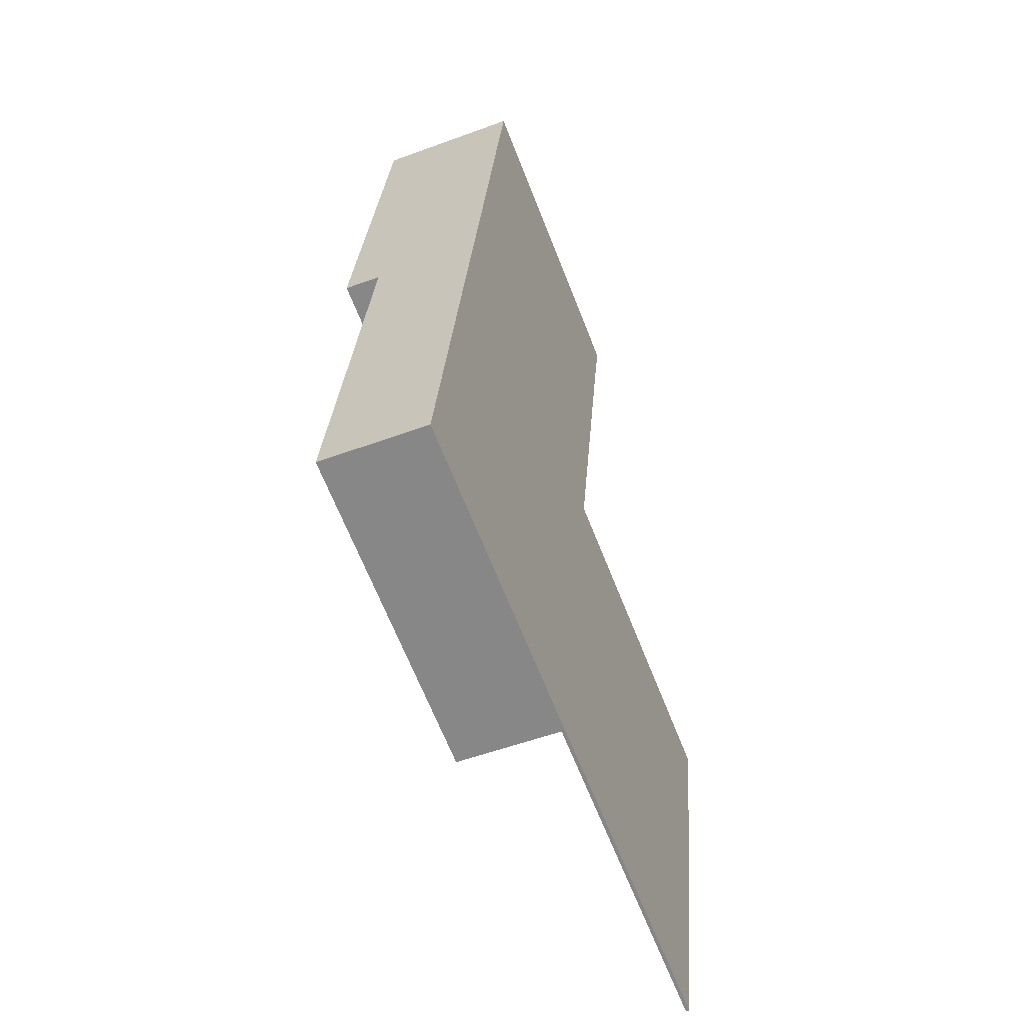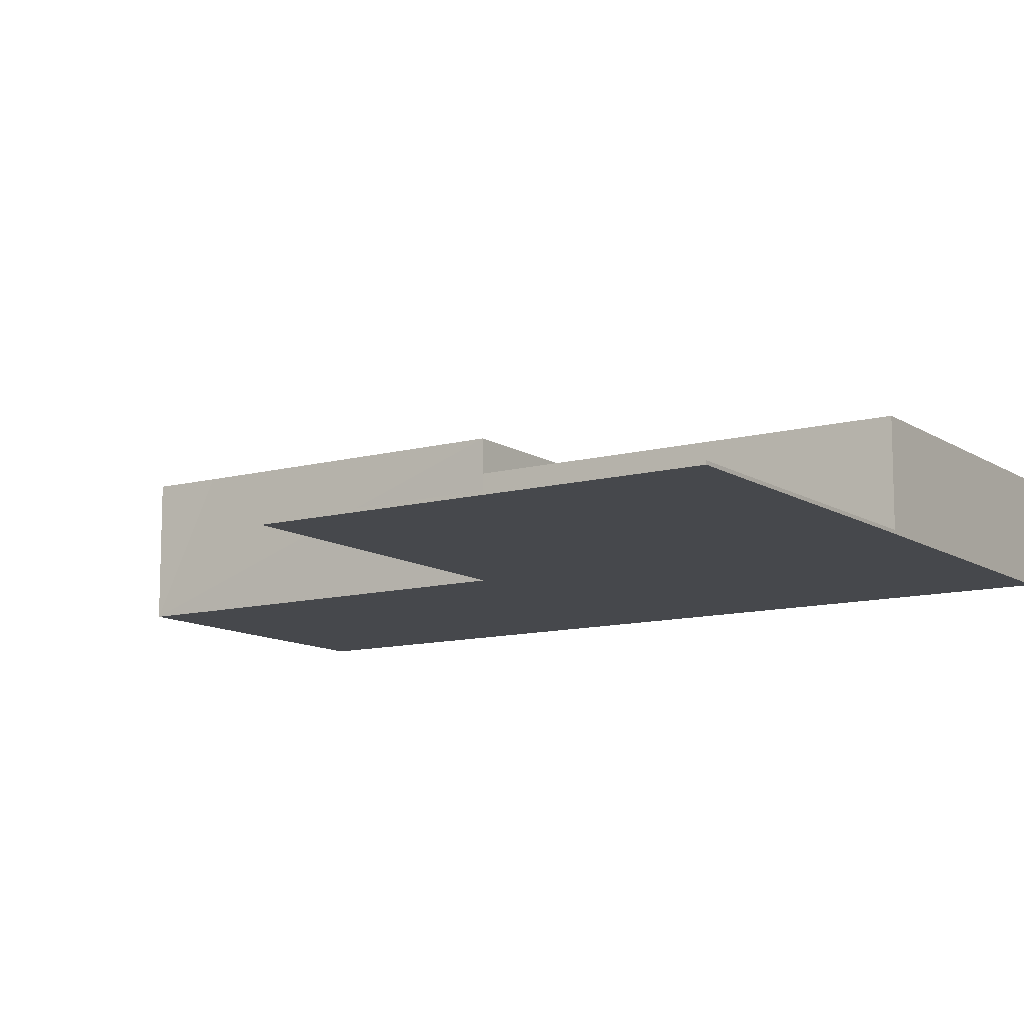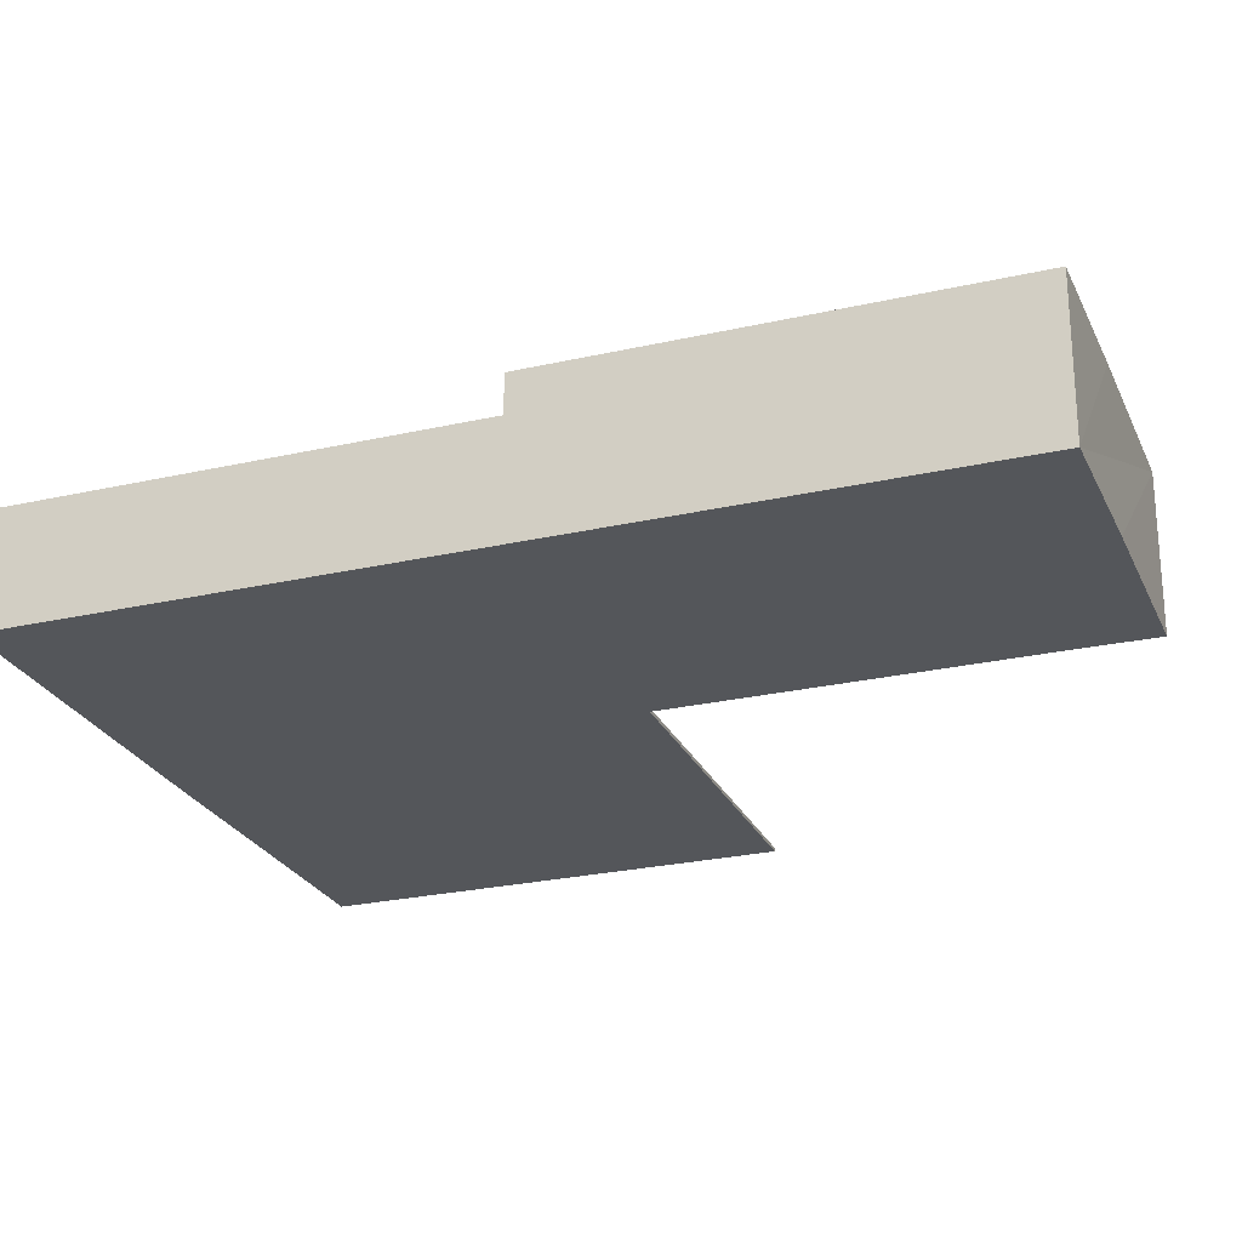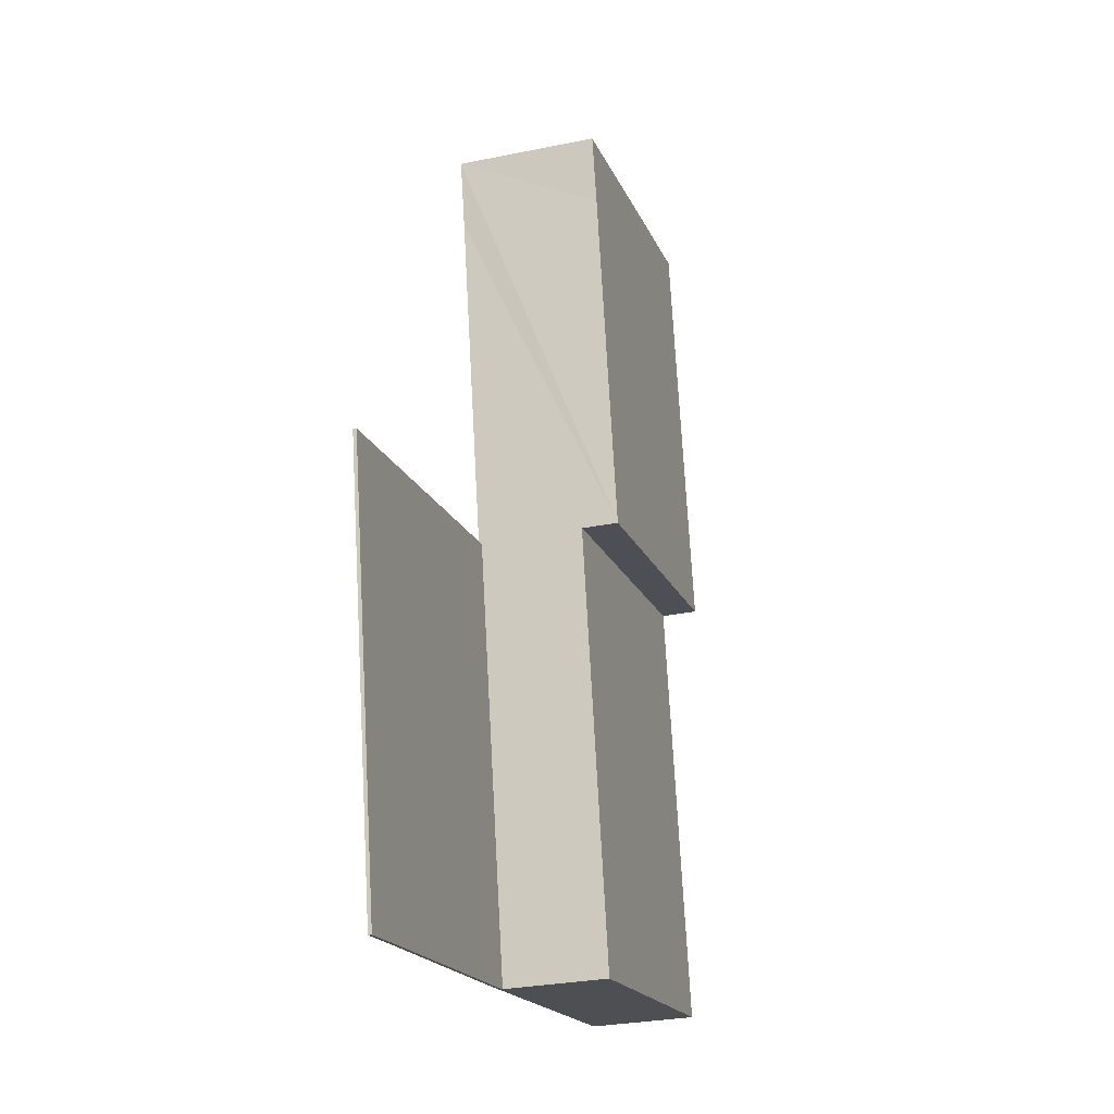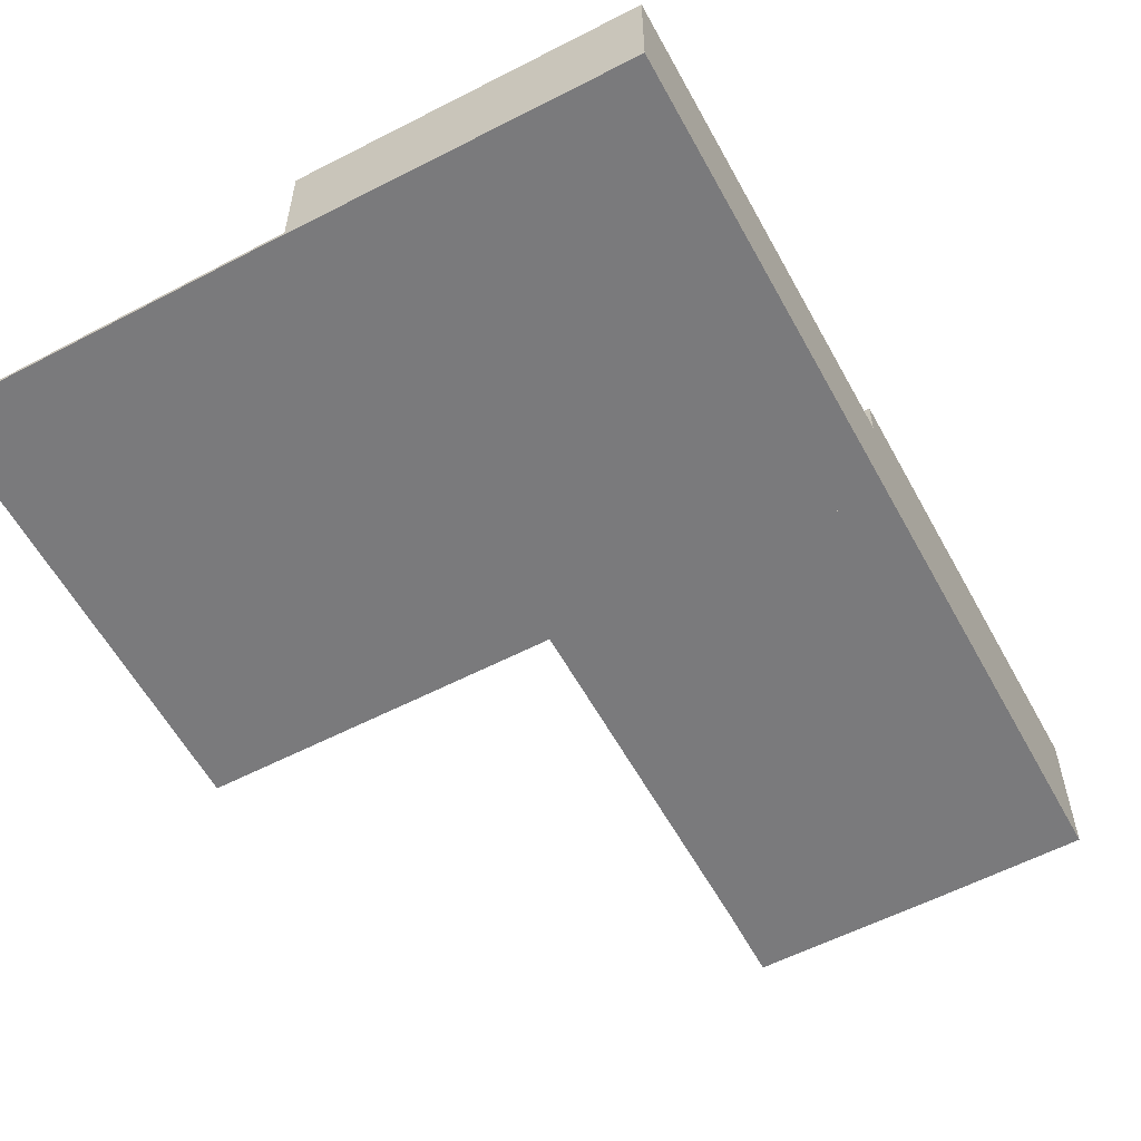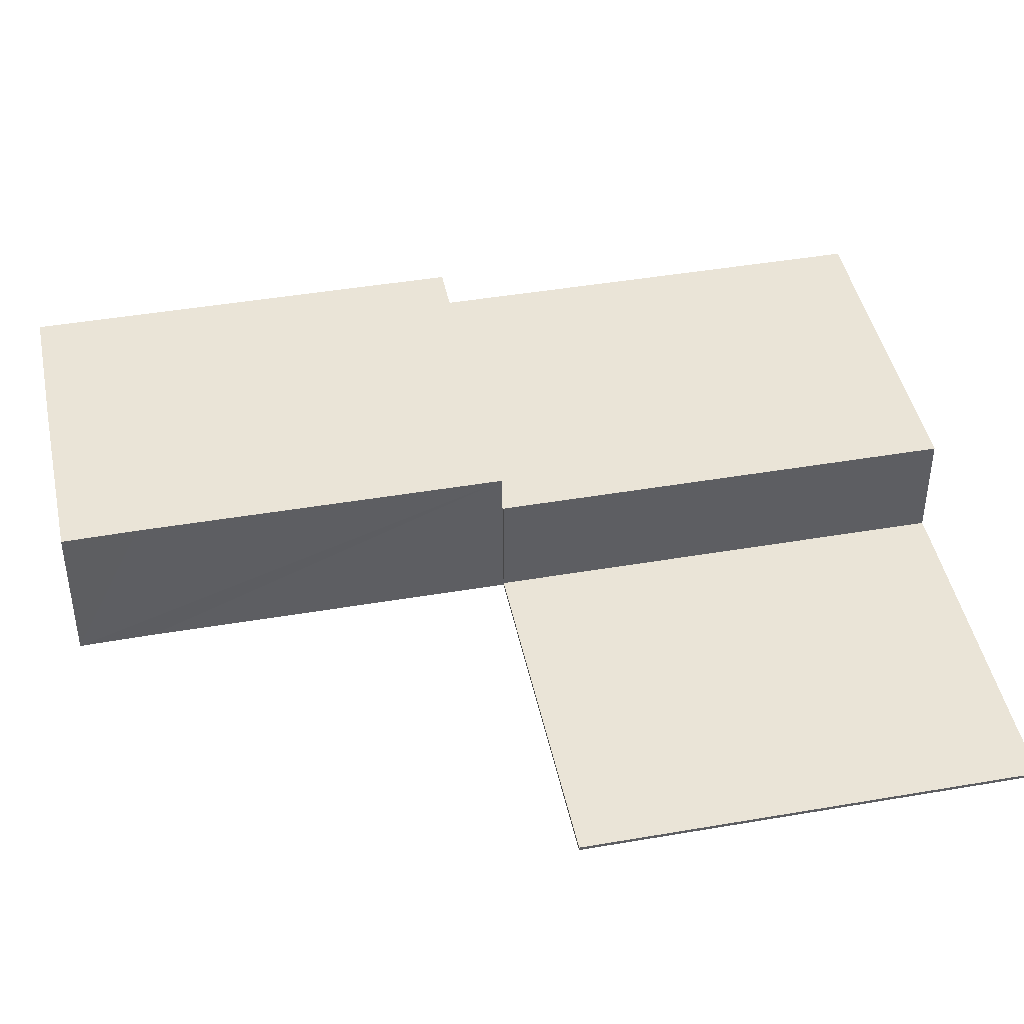
<metadata>
{"format":"obj","ext":"obj","renderer":"f3d","projection":"perspective","resolution":1024,"background":"white","views":[{"elev":-52.8,"azim":-68.3,"up":"+Z"},{"elev":-11.3,"azim":134.3,"up":"+Y"},{"elev":-25.2,"azim":-59.0,"up":"+Y"},{"elev":-28.9,"azim":107.0,"up":"+Z"},{"elev":-58.2,"azim":-140.9,"up":"+Y"},{"elev":43.9,"azim":89.3,"up":"+Y"}]}
</metadata>
<code>
v  0 8.2 5.021e-16
v  30.57 8.2 28.35
v  24.33 8.2 -4.736
v  1.973 8.2 10.45
v  3.819 8.2 20.23
v  5.681 8.2 30.09
v  6.249 8.2 33.1
v  30.48 8.2 28.37
v  30.5 8.2 28.48
v  0 0 0
v  1.973 -6.398e-16 10.45
v  3.819 -1.238e-15 20.23
v  5.681 -1.843e-15 30.09
v  6.249 -2.027e-15 33.1
v  30.5 -1.744e-15 28.48
v  30.48 -1.737e-15 28.37
v  30.57 -1.736e-15 28.35
v  24.33 2.9e-16 -4.736
v  6.249 10.97 33.1
v  35.45 10.97 54.88
v  30.5 10.97 28.48
v  7.532 10.97 39.89
v  9.385 10.97 49.71
v  11.21 10.97 59.37
v  12.25 10.97 64.91
v  36.53 10.97 60.21
v  22.97 10.97 62.89
v  12.25 -3.974e-15 64.91
v  7.532 -2.443e-15 39.89
v  9.385 -3.044e-15 49.71
v  11.21 -3.636e-15 59.37
v  22.97 -3.851e-15 62.89
v  36.53 -3.687e-15 60.21
v  35.45 -3.36e-15 54.88
v  30.57 0.265 28.35
v  26.06 0.265 -5.073
v  24.33 0.265 -4.736
v  45.77 0.265 -8.717
v  49.97 0.265 -9.524
v  56.25 0.265 23.39
v  39.27 0.265 26.68
v  39.27 -1.634e-15 26.68
v  56.25 -1.432e-15 23.39
v  49.97 5.832e-16 -9.524
v  45.77 5.338e-16 -8.717
v  26.06 3.106e-16 -5.073
g defaultobject
f 1 2 3
f 2 1 4
f 2 4 5
f 2 5 6
f 2 6 7
f 2 7 8
f 8 7 9
f 10 4 1
f 4 10 11
f 4 11 5
f 5 11 12
f 5 12 6
f 6 12 13
f 6 13 7
f 7 13 14
f 14 9 7
f 9 14 15
f 16 2 8
f 2 16 17
f 15 8 9
f 8 15 16
f 17 3 2
f 3 17 18
f 18 1 3
f 1 18 10
f 17 10 18
f 10 17 11
f 11 17 12
f 12 17 13
f 13 17 14
f 14 17 16
f 14 16 15
f 19 20 21
f 20 19 22
f 20 22 23
f 20 23 24
f 20 24 25
f 20 25 26
f 26 25 27
f 14 22 19
f 22 14 23
f 23 14 24
f 24 14 25
f 25 14 28
f 28 14 29
f 28 29 30
f 28 30 31
f 28 27 25
f 27 28 26
f 26 28 32
f 26 32 33
f 33 20 26
f 20 33 21
f 21 33 34
f 21 34 15
f 15 19 21
f 19 15 14
f 31 32 28
f 32 31 30
f 32 30 29
f 32 29 33
f 33 29 14
f 33 14 34
f 34 14 15
f 35 36 37
f 36 35 38
f 38 35 39
f 39 35 40
f 40 35 41
f 17 41 35
f 41 17 42
f 41 42 40
f 40 42 43
f 43 39 40
f 39 43 44
f 44 38 39
f 38 44 45
f 38 45 36
f 36 45 46
f 36 46 37
f 37 46 18
f 18 35 37
f 35 18 17
f 42 44 43
f 44 42 17
f 44 17 45
f 45 17 18
f 45 18 46

</code>
